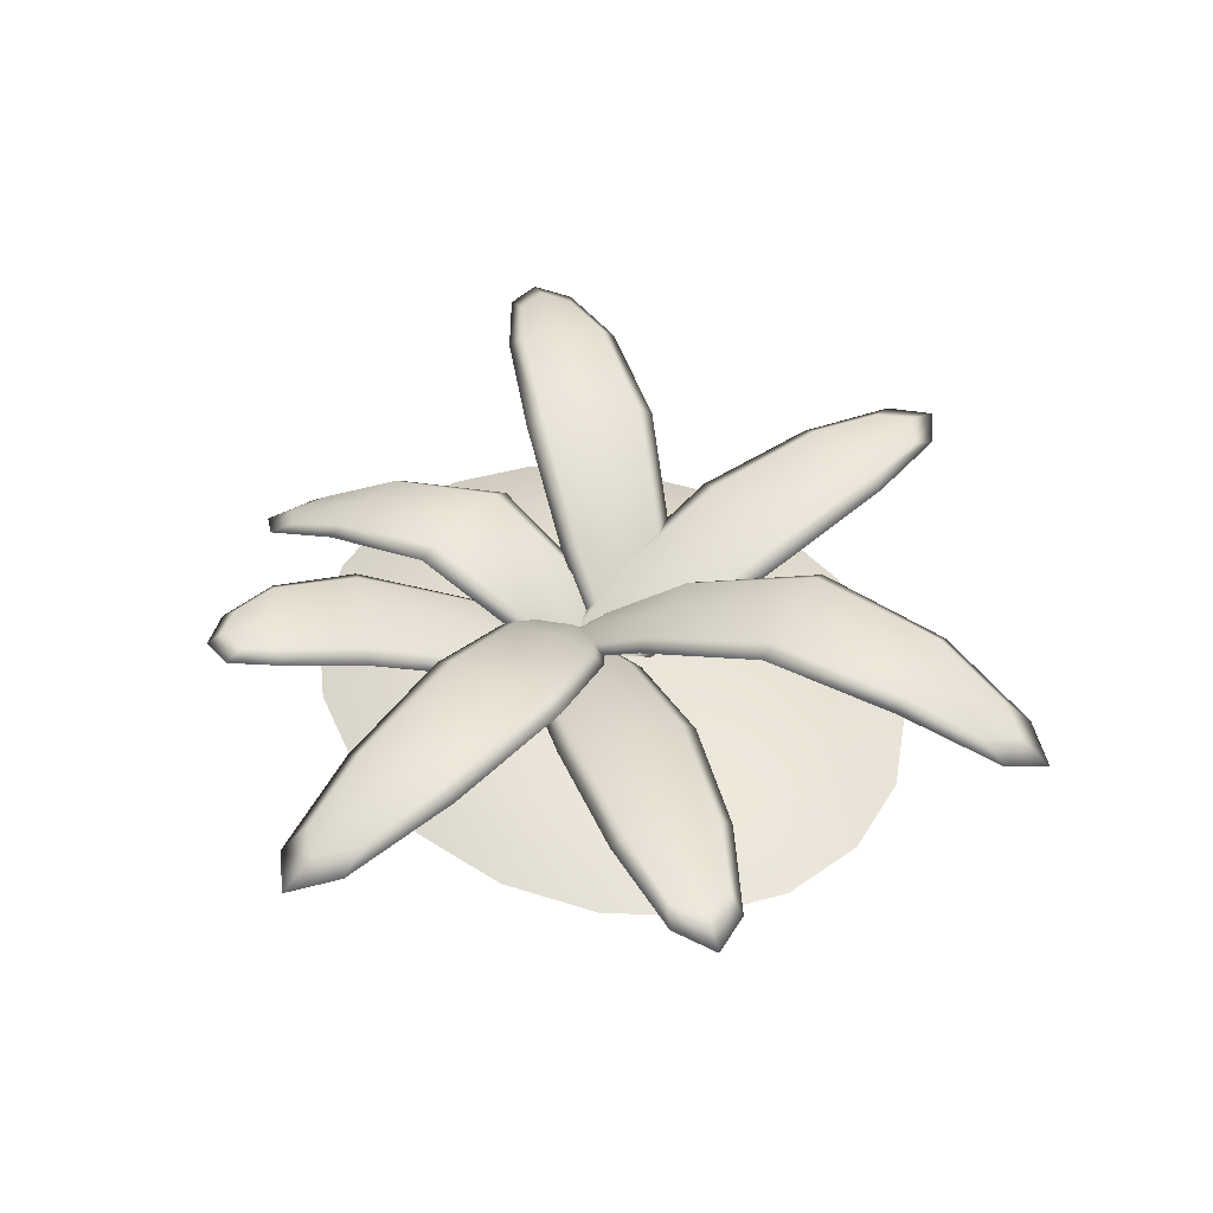
<metadata>
{"format":"obj","ext":"obj","renderer":"f3d","projection":"perspective","resolution":1024,"background":"white","views":[{"elev":42.3,"azim":60.5,"up":"+Y"}]}
</metadata>
<code>
g default
v 2.099 0.6441 0.8606
v 2.166 0.6264 0.5652
v 2.105 0.7224 0.8572
v 2.171 0.7047 0.5617
v -0.09502 0.3351 0.3853
v -0.02852 0.3174 0.08986
v -0.07825 0.2603 0.3936
v -0.01176 0.2426 0.09813
v 0.9768 0.726 0.7304
v 1.098 0.6937 0.1934
v 1.096 0.5888 0.1992
v 0.9747 0.6211 0.7362
v -0.2296 0.2431 0.3935
v 0.3937 0.3852 0.09394
v 1.035 0.5875 0.4687
v 0.2901 0.4129 0.5542
v 1.117 0.6358 0.1068
v 0.9556 0.6789 0.8228
v 1.798 0.7371 0.3887
v 1.694 0.7647 0.849
v 1.79 0.6314 0.3934
v 1.687 0.659 0.8537
v 2.269 0.6133 0.745
v 2.313 0.6554 0.5637
v 2.277 0.719 0.7403
v 2.233 0.6769 0.9216
v 1.038 0.7273 0.4609
v 0.3797 0.4875 0.08462
v -0.2035 0.2824 0.2083
v 0.2761 0.5152 0.5449
v -0.149 0.2216 0.03557
v -0.1751 0.1823 0.2207
v 2.45 0.6555 0.7832
v 0.3256 0.5184 0.3132
v -0.364 0.1598 0.1796
v 0.3443 0.382 0.3256
v 0.404 0.4317 0.01257
v 0.2659 0.4686 0.6262
v 1.747 0.7685 0.6181
v 1.811 0.6796 0.3144
v 1.737 0.6276 0.6243
v 1.673 0.7165 0.928
v 2.012 0.7061 -1.022
v 1.848 0.7063 -1.277
v 2.017 0.7844 -1.026
v 1.853 0.7846 -1.281
v 0.1172 0.4511 0.1953
v -0.04675 0.4513 -0.05991
v 0.131 0.3757 0.1864
v -0.03303 0.3759 -0.06879
v 1.133 1.063 -0.3171
v 0.8347 1.063 -0.7809
v 0.8319 0.958 -0.7792
v 1.13 0.9576 -0.3154
v 0.0242 0.3132 0.2945
v 0.2549 0.6483 -0.3582
v 0.9805 0.9403 -0.547
v 0.5104 0.6479 0.03938
v 0.7837 1.011 -0.8574
v 1.181 1.01 -0.2389
v 1.468 0.9659 -1.138
v 1.724 0.9656 -0.7403
v 1.461 0.8602 -1.133
v 1.717 0.8598 -0.7356
v 2.048 0.6338 -1.224
v 1.953 0.6868 -1.381
v 2.056 0.7396 -1.229
v 2.151 0.6866 -1.072
v 0.9843 1.08 -0.5493
v 0.2438 0.7511 -0.351
v -0.08687 0.3639 0.1475
v 0.4993 0.7508 0.0466
v -0.1745 0.3135 -0.01466
v -0.06339 0.2629 0.1323
v 2.205 0.6113 -1.323
v 0.3697 0.7681 -0.151
v -0.2259 0.1846 0.2385
v 0.3845 0.631 -0.1606
v 0.2067 0.6997 -0.4208
v 0.5474 0.6993 0.1092
v 1.597 0.9833 -0.9398
v 1.422 0.9131 -1.202
v 1.588 0.8424 -0.9336
v 1.763 0.9126 -0.6717
v -0.1699 0.6645 -2.105
v -0.4677 0.6877 -2.052
v -0.1644 0.7428 -2.108
v -0.4622 0.7661 -2.055
v 0.1926 0.2947 0.1018
v -0.1052 0.318 0.1546
v 0.1835 0.2205 0.08287
v -0.1143 0.2438 0.1357
v 0.1518 0.6988 -1.019
v -0.3895 0.741 -0.9228
v -0.3979 0.6363 -0.9235
v 0.1435 0.594 -1.019
v 0.2389 0.195 0.2224
v -0.2536 0.4084 -0.2362
v -0.1286 0.5977 -0.9716
v 0.2103 0.3722 -0.3185
v -0.4839 0.6957 -0.9071
v 0.2378 0.6394 -1.035
v -0.4727 0.7989 -1.644
v -0.008808 0.7626 -1.726
v -0.4802 0.6931 -1.639
v -0.01623 0.6569 -1.721
v -0.3448 0.658 -2.217
v -0.5214 0.725 -2.187
v -0.3373 0.7637 -2.222
v -0.1607 0.6968 -2.251
v -0.1175 0.7374 -0.9707
v -0.2427 0.5102 -0.2193
v 0.06517 0.2587 0.27
v 0.2213 0.4739 -0.3016
v -0.1219 0.2232 0.2864
v 0.05188 0.1596 0.2388
v -0.3732 0.7052 -2.398
v -0.008866 0.509 -0.2576
v 0.08342 0.1318 0.4288
v -0.02346 0.3733 -0.2801
v -0.3255 0.4653 -0.214
v 0.2931 0.417 -0.3237
v -0.2395 0.7984 -1.686
v -0.5538 0.752 -1.628
v -0.2494 0.6574 -1.679
v 0.0648 0.7037 -1.737
v -2.102 0.8639 -0.9388
v -2.182 0.8824 -0.6467
v -2.096 0.9422 -0.9423
v -2.176 0.9608 -0.6502
v 0.006787 0.3008 -0.3276
v -0.07293 0.3193 -0.03547
v -0.02006 0.2285 -0.3303
v -0.09978 0.2471 -0.0382
v -0.9848 0.9611 -0.7588
v -1.13 0.9948 -0.2279
v -1.142 0.8906 -0.2247
v -0.9973 0.8568 -0.7556
v 0.1272 0.1615 -0.321
v -0.4809 0.5275 -0.06684
v -1.072 0.8563 -0.4896
v -0.3567 0.4986 -0.5219
v -1.16 0.9483 -0.1378
v -0.9669 0.9034 -0.8457
v -1.808 1.041 -0.4617
v -1.684 1.012 -0.9168
v -1.816 0.935 -0.457
v -1.692 0.9061 -0.9121
v -2.279 0.8381 -0.8298
v -2.323 0.9022 -0.6552
v -2.271 0.9438 -0.8345
v -2.227 0.8797 -1.009
v -1.055 0.9953 -0.4939
v -0.4529 0.6274 -0.06553
v 0.09977 0.2207 -0.1414
v -0.3287 0.5985 -0.5206
v 0.03061 0.184 0.03283
v 0.05804 0.1247 -0.1467
v -2.45 0.8634 -0.8806
v -0.3861 0.6296 -0.2928
v 0.2401 0.04263 -0.09422
v -0.4234 0.4965 -0.2946
v -0.4876 0.5823 0.009656
v -0.322 0.5438 -0.5971
v -1.745 1.044 -0.69
v -1.833 0.9927 -0.3835
v -1.755 0.903 -0.6838
v -1.667 0.9542 -0.9903
v -1.71 0.3785 0.8825
v -1.588 0.3822 1.16
v -1.705 0.4568 0.879
v -1.583 0.4605 1.157
v -0.07846 0.2442 -0.0457
v 0.04326 0.248 0.2321
v -0.1042 0.1726 -0.03345
v 0.01752 0.1763 0.2444
v -0.918 0.7541 0.1882
v -0.6968 0.761 0.6932
v -0.7091 0.6569 0.7
v -0.9303 0.65 0.195
v -0.00779 0.123 -0.1052
v -0.2246 0.4065 0.4259
v -0.8217 0.6361 0.4486
v -0.4142 0.4007 -0.006901
v -0.666 0.7101 0.7808
v -0.961 0.7009 0.1074
v -1.246 0.6435 1.009
v -1.436 0.6377 0.5758
v -1.254 0.5378 1.013
v -1.443 0.5319 0.5805
v -1.756 0.3078 1.101
v -1.678 0.3629 1.267
v -1.748 0.4135 1.096
v -1.826 0.3583 0.9302
v -0.8053 0.7749 0.4396
v -0.1976 0.5058 0.4128
v 0.08592 0.1728 0.05368
v -0.3873 0.5 -0.02005
v 0.1397 0.1275 0.2314
v 0.04596 0.07775 0.07247
v -1.888 0.2849 1.2
v -0.288 0.5194 0.1942
v 0.1899 0.01594 0.01646
v -0.3239 0.387 0.2117
v -0.1795 0.4571 0.4915
v -0.4323 0.4493 -0.08561
v -1.34 0.6582 0.7915
v -1.218 0.5916 1.083
v -1.35 0.5173 0.7977
v -1.471 0.5838 0.506
v -0.6932 0.7226 1.857
v -0.4079 0.7226 1.961
v -0.6932 0.8012 1.857
v -0.4079 0.8012 1.961
v -0.25 0.282 0.2424
v 0.03526 0.282 0.3457
v -0.2576 0.2083 0.2636
v 0.02759 0.2083 0.3668
v -0.6896 0.7313 1.155
v -0.1711 0.7313 1.343
v -0.173 0.6264 1.348
v -0.6915 0.6264 1.16
v -0.238 0.1806 0.1151
v -0.02403 0.379 0.758
v -0.4325 0.6089 1.255
v -0.4684 0.379 0.5971
v -0.08565 0.6789 1.377
v -0.7769 0.6789 1.126
v -0.3028 0.8149 1.779
v -0.7471 0.8149 1.618
v -0.3028 0.7089 1.779
v -0.7471 0.7089 1.618
v -0.5595 0.7089 1.983
v -0.3867 0.7619 2.045
v -0.5595 0.8149 1.983
v -0.7323 0.7619 1.92
v -0.4301 0.7488 1.248
v -0.01663 0.4804 0.7375
v -0.05907 0.2297 0.1606
v -0.461 0.4804 0.5767
v 0.1075 0.1806 0.2402
v -0.07139 0.1314 0.1947
v -0.571 0.7619 2.077
v -0.2376 0.4973 0.6537
v -0.006139 0.09753 0.01446
v -0.2474 0.3621 0.6809
v 0.05373 0.4297 0.7746
v -0.5387 0.4297 0.5601
v -0.525 0.8326 1.699
v -0.2287 0.7619 1.806
v -0.525 0.6912 1.699
v -0.8212 0.7619 1.591
v 0.8722 0.6962 2.147
v 1.134 0.6962 1.994
v 0.8722 0.7748 2.147
v 1.134 0.7748 1.994
v -0.2524 0.3633 0.2292
v 0.009231 0.3633 0.07578
v -0.241 0.2896 0.2487
v 0.02063 0.2896 0.09522
v 0.3937 0.9883 1.122
v 0.8694 0.9883 0.8431
v 0.8721 0.8834 0.8477
v 0.3965 0.8834 1.127
v -0.3792 0.2263 0.1601
v 0.3929 0.5618 0.3236
v 0.6347 0.8659 0.988
v -0.01477 0.5618 0.5627
v 0.95 0.9358 0.7989
v 0.3158 0.9358 1.171
v 1.107 0.9286 1.541
v 0.6991 0.9286 1.78
v 1.107 0.8225 1.541
v 0.6991 0.8225 1.78
v 1.038 0.6335 2.214
v 1.197 0.6865 2.121
v 1.038 0.7395 2.214
v 0.8796 0.6865 2.307
v 0.6311 1.006 0.9817
v 0.3819 0.6633 0.3049
v -0.2299 0.2754 0.05156
v -0.02577 0.6633 0.5439
v -0.06222 0.2263 -0.02576
v -0.2116 0.1771 0.0828
v 1.083 0.6235 2.398
v 0.1762 0.6802 0.4213
v -0.3555 0.09753 -0.05502
v 0.1909 0.5449 0.4463
v 0.4553 0.6126 0.2744
v -0.08821 0.6126 0.5932
v 0.9029 0.9463 1.66
v 1.175 0.8755 1.501
v 0.9029 0.8048 1.66
v 0.6311 0.8755 1.82
g StrawberryTopper:pCube8
f 23 33 1
f 1 33 26
f 23 2 33
f 33 2 24
f 24 4 33
f 33 4 25
f 26 33 3
f 3 33 25
f 27 34 9
f 9 34 30
f 27 10 34
f 34 10 28
f 28 6 34
f 34 6 29
f 30 34 5
f 5 34 29
f 5 29 13
f 13 29 35
f 6 31 29
f 29 31 35
f 35 31 32
f 32 31 8
f 35 32 13
f 13 32 7
f 32 36 7
f 7 36 16
f 32 8 36
f 36 8 14
f 36 14 15
f 15 14 11
f 36 15 16
f 16 15 12
f 10 17 28
f 28 17 37
f 17 11 37
f 37 11 14
f 37 14 31
f 31 14 8
f 28 37 6
f 6 37 31
f 7 16 13
f 13 16 38
f 16 12 38
f 38 12 18
f 38 18 30
f 30 18 9
f 13 38 5
f 5 38 30
f 25 39 3
f 3 39 20
f 25 4 39
f 39 4 19
f 39 19 27
f 27 19 10
f 39 27 20
f 20 27 9
f 2 21 24
f 24 21 40
f 11 17 21
f 21 17 40
f 17 10 40
f 40 10 19
f 40 19 24
f 24 19 4
f 15 41 12
f 12 41 22
f 15 11 41
f 41 11 21
f 21 2 41
f 41 2 23
f 22 41 1
f 1 41 23
f 18 42 9
f 9 42 20
f 12 22 18
f 18 22 42
f 42 22 26
f 26 22 1
f 42 26 20
f 20 26 3
f 43 65 68
f 68 65 75
f 44 66 65
f 65 66 75
f 75 66 67
f 67 66 46
f 75 67 68
f 68 67 45
f 69 76 51
f 51 76 72
f 69 52 76
f 76 52 70
f 70 48 76
f 76 48 71
f 72 76 47
f 47 76 71
f 47 71 55
f 55 71 77
f 48 73 71
f 71 73 77
f 77 73 74
f 74 73 50
f 77 74 55
f 55 74 49
f 74 78 49
f 49 78 58
f 74 50 78
f 78 50 56
f 78 56 57
f 57 56 53
f 78 57 58
f 58 57 54
f 52 59 70
f 70 59 79
f 59 53 79
f 79 53 56
f 56 50 79
f 79 50 73
f 70 79 48
f 48 79 73
f 58 80 49
f 49 80 55
f 58 54 80
f 80 54 60
f 80 60 72
f 72 60 51
f 55 80 47
f 47 80 72
f 67 81 45
f 45 81 62
f 67 46 81
f 81 46 61
f 81 61 69
f 69 61 52
f 62 81 51
f 51 81 69
f 44 63 66
f 66 63 82
f 63 53 82
f 82 53 59
f 82 59 61
f 61 59 52
f 66 82 46
f 46 82 61
f 54 57 64
f 64 57 83
f 53 63 57
f 57 63 83
f 63 44 83
f 83 44 65
f 64 83 43
f 43 83 65
f 51 60 62
f 62 60 84
f 60 54 84
f 84 54 64
f 84 64 68
f 68 64 43
f 62 84 45
f 45 84 68
f 107 117 85
f 85 117 110
f 107 86 117
f 117 86 108
f 108 88 117
f 117 88 109
f 110 117 87
f 87 117 109
f 111 118 93
f 93 118 114
f 111 94 118
f 118 94 112
f 112 90 118
f 118 90 113
f 114 118 89
f 89 118 113
f 89 113 97
f 97 113 119
f 90 115 113
f 113 115 119
f 119 115 116
f 116 115 92
f 119 116 97
f 97 116 91
f 116 120 91
f 91 120 100
f 116 92 120
f 120 92 98
f 120 98 99
f 99 98 95
f 120 99 100
f 100 99 96
f 94 101 112
f 112 101 121
f 101 95 121
f 121 95 98
f 121 98 115
f 115 98 92
f 112 121 90
f 90 121 115
f 91 100 97
f 97 100 122
f 100 96 122
f 122 96 102
f 122 102 114
f 114 102 93
f 97 122 89
f 89 122 114
f 109 123 87
f 87 123 104
f 109 88 123
f 123 88 103
f 123 103 111
f 111 103 94
f 123 111 104
f 104 111 93
f 86 105 108
f 108 105 124
f 95 101 105
f 105 101 124
f 101 94 124
f 124 94 103
f 124 103 108
f 108 103 88
f 99 125 96
f 96 125 106
f 99 95 125
f 125 95 105
f 105 86 125
f 125 86 107
f 106 125 85
f 85 125 107
f 102 126 93
f 93 126 104
f 96 106 102
f 102 106 126
f 126 106 110
f 110 106 85
f 126 110 104
f 104 110 87
f 149 159 127
f 127 159 152
f 149 128 159
f 159 128 150
f 159 150 151
f 151 150 130
f 159 151 152
f 152 151 129
f 153 160 135
f 135 160 156
f 153 136 160
f 160 136 154
f 154 132 160
f 160 132 155
f 156 160 131
f 131 160 155
f 131 155 139
f 139 155 161
f 132 157 155
f 155 157 161
f 161 157 158
f 158 157 134
f 161 158 139
f 139 158 133
f 158 162 133
f 133 162 142
f 158 134 162
f 162 134 140
f 162 140 141
f 141 140 137
f 162 141 142
f 142 141 138
f 136 143 154
f 154 143 163
f 143 137 163
f 163 137 140
f 140 134 163
f 163 134 157
f 154 163 132
f 132 163 157
f 142 164 133
f 133 164 139
f 142 138 164
f 164 138 144
f 164 144 156
f 156 144 135
f 139 164 131
f 131 164 156
f 151 165 129
f 129 165 146
f 151 130 165
f 165 130 145
f 165 145 153
f 153 145 136
f 165 153 146
f 146 153 135
f 128 147 150
f 150 147 166
f 147 137 166
f 166 137 143
f 143 136 166
f 166 136 145
f 150 166 130
f 130 166 145
f 138 141 148
f 148 141 167
f 137 147 141
f 141 147 167
f 147 128 167
f 167 128 149
f 148 167 127
f 127 167 149
f 144 168 135
f 135 168 146
f 138 148 144
f 144 148 168
f 168 148 152
f 152 148 127
f 146 168 129
f 129 168 152
f 169 191 194
f 194 191 201
f 170 192 191
f 191 192 201
f 201 192 193
f 193 192 172
f 201 193 194
f 194 193 171
f 195 202 177
f 177 202 198
f 195 178 202
f 202 178 196
f 196 174 202
f 202 174 197
f 198 202 173
f 173 202 197
f 173 197 181
f 181 197 203
f 174 199 197
f 197 199 203
f 203 199 200
f 200 199 176
f 203 200 181
f 181 200 175
f 200 204 175
f 175 204 184
f 200 176 204
f 204 176 182
f 204 182 183
f 183 182 179
f 204 183 184
f 184 183 180
f 178 185 196
f 196 185 205
f 185 179 205
f 205 179 182
f 205 182 199
f 199 182 176
f 196 205 174
f 174 205 199
f 175 184 181
f 181 184 206
f 184 180 206
f 206 180 186
f 206 186 198
f 198 186 177
f 181 206 173
f 173 206 198
f 193 207 171
f 171 207 188
f 193 172 207
f 207 172 187
f 187 178 207
f 207 178 195
f 207 195 188
f 188 195 177
f 170 189 192
f 192 189 208
f 189 179 208
f 208 179 185
f 208 185 187
f 187 185 178
f 192 208 172
f 172 208 187
f 180 183 190
f 190 183 209
f 179 189 183
f 183 189 209
f 189 170 209
f 209 170 191
f 190 209 169
f 169 209 191
f 177 186 188
f 188 186 210
f 186 180 210
f 210 180 190
f 210 190 194
f 194 190 169
f 188 210 171
f 171 210 194
f 233 243 211
f 211 243 236
f 233 212 243
f 243 212 234
f 234 214 243
f 243 214 235
f 236 243 213
f 213 243 235
f 237 244 219
f 219 244 240
f 237 220 244
f 244 220 238
f 238 216 244
f 244 216 239
f 240 244 215
f 215 244 239
f 215 239 223
f 223 239 245
f 216 241 239
f 239 241 245
f 245 241 242
f 242 241 218
f 245 242 223
f 223 242 217
f 242 246 217
f 217 246 226
f 242 218 246
f 246 218 224
f 246 224 225
f 225 224 221
f 246 225 226
f 226 225 222
f 220 227 238
f 238 227 247
f 227 221 247
f 247 221 224
f 247 224 241
f 241 224 218
f 238 247 216
f 216 247 241
f 217 226 223
f 223 226 248
f 226 222 248
f 248 222 228
f 248 228 240
f 240 228 219
f 223 248 215
f 215 248 240
f 235 249 213
f 213 249 230
f 214 229 235
f 235 229 249
f 249 229 237
f 237 229 220
f 249 237 230
f 230 237 219
f 212 231 234
f 234 231 250
f 221 227 231
f 231 227 250
f 227 220 250
f 250 220 229
f 250 229 234
f 234 229 214
f 222 225 232
f 232 225 251
f 225 221 251
f 251 221 231
f 251 231 233
f 233 231 212
f 232 251 211
f 211 251 233
f 228 252 219
f 219 252 230
f 222 232 228
f 228 232 252
f 252 232 236
f 236 232 211
f 252 236 230
f 230 236 213
f 275 285 253
f 253 285 278
f 254 276 275
f 275 276 285
f 285 276 277
f 277 276 256
f 285 277 278
f 278 277 255
f 279 286 261
f 261 286 282
f 279 262 286
f 286 262 280
f 280 258 286
f 286 258 281
f 282 286 257
f 257 286 281
f 257 281 265
f 265 281 287
f 258 283 281
f 281 283 287
f 287 283 284
f 284 283 260
f 287 284 265
f 265 284 259
f 284 288 259
f 259 288 268
f 284 260 288
f 288 260 266
f 288 266 267
f 267 266 263
f 288 267 268
f 268 267 264
f 262 269 280
f 280 269 289
f 269 263 289
f 289 263 266
f 266 260 289
f 289 260 283
f 280 289 258
f 258 289 283
f 268 290 259
f 259 290 265
f 268 264 290
f 290 264 270
f 290 270 282
f 282 270 261
f 265 290 257
f 257 290 282
f 255 277 272
f 272 277 291
f 277 256 291
f 291 256 271
f 291 271 279
f 279 271 262
f 272 291 261
f 261 291 279
f 254 273 276
f 276 273 292
f 273 263 292
f 292 263 269
f 292 269 271
f 271 269 262
f 276 292 256
f 256 292 271
f 267 293 264
f 264 293 274
f 263 273 267
f 267 273 293
f 273 254 293
f 293 254 275
f 274 293 253
f 253 293 275
f 261 270 272
f 272 270 294
f 270 264 294
f 294 264 274
f 294 274 278
f 278 274 253
f 272 294 255
f 255 294 278
g default
v -0.5822 0.07266 -1.465
v -1.107 0.07266 -1.246
v -1.524 0.07266 -0.9056
v -1.792 0.07266 -0.4761
v -1.884 0.07266 -0
v -1.792 0.07266 0.4761
v -1.524 0.07266 0.9056
v -1.107 0.07266 1.246
v -0.5822 0.07266 1.465
v 0 0.07266 1.541
v 0.5822 0.07266 1.465
v 1.107 0.07266 1.246
v 1.524 0.07266 0.9056
v 1.792 0.07266 0.4761
v 1.884 0.07266 -0
v 1.792 0.07266 -0.4761
v 1.524 0.07266 -0.9056
v 1.107 0.07266 -1.246
v 0.5822 0.07266 -1.465
v 0 0.07266 -1.541
v -0.5089 0.151 -1.281
v -0.9679 0.151 -1.089
v -1.332 0.151 -0.7915
v -1.566 0.151 -0.4161
v -1.647 0.151 -0
v -1.566 0.151 0.4161
v -1.332 0.151 0.7915
v -0.9679 0.151 1.089
v -0.5089 0.151 1.281
v 0 0.151 1.347
v 0.5089 0.151 1.281
v 0.9679 0.151 1.089
v 1.332 0.151 0.7915
v 1.566 0.151 0.4161
v 1.647 0.151 -0
v 1.566 0.151 -0.4161
v 1.332 0.151 -0.7915
v 0.9679 0.151 -1.089
v 0.5089 0.151 -1.281
v 0 0.151 -1.347
v -0.423 0.2179 -1.065
v -0.8046 0.2179 -0.9056
v -1.107 0.2179 -0.658
v -1.302 0.2179 -0.3459
v -1.369 0.2179 -0
v -1.302 0.2179 0.3459
v -1.107 0.2179 0.658
v -0.8046 0.2179 0.9056
v -0.423 0.2179 1.065
v 0 0.2179 1.119
v 0.423 0.2179 1.065
v 0.8046 0.2179 0.9056
v 1.107 0.2179 0.658
v 1.302 0.2179 0.3459
v 1.369 0.2179 -0
v 1.302 0.2179 -0.3459
v 1.107 0.2179 -0.658
v 0.8046 0.2179 -0.9056
v 0.423 0.2179 -1.065
v 0 0.2179 -1.119
v -0.3267 0.2717 -0.8223
v -0.6214 0.2717 -0.6995
v -0.8553 0.2717 -0.5082
v -1.005 0.2717 -0.2672
v -1.057 0.2717 -0
v -1.005 0.2717 0.2672
v -0.8553 0.2717 0.5082
v -0.6214 0.2717 0.6995
v -0.3267 0.2717 0.8223
v 0 0.2717 0.8646
v 0.3267 0.2717 0.8223
v 0.6214 0.2717 0.6995
v 0.8553 0.2717 0.5082
v 1.005 0.2717 0.2672
v 1.057 0.2717 -0
v 1.005 0.2717 -0.2672
v 0.8553 0.2717 -0.5082
v 0.6214 0.2717 -0.6995
v 0.3267 0.2717 -0.8223
v 0 0.2717 -0.8646
v -0.2224 0.3112 -0.5597
v -0.423 0.3112 -0.4761
v -0.5822 0.3112 -0.3459
v -0.6844 0.3112 -0.1819
v -0.7196 0.3112 -0
v -0.6844 0.3112 0.1819
v -0.5822 0.3112 0.3459
v -0.423 0.3112 0.4761
v -0.2224 0.3112 0.5597
v 0 0.3112 0.5885
v 0.2224 0.3112 0.5597
v 0.423 0.3112 0.4761
v 0.5822 0.3112 0.3459
v 0.6844 0.3112 0.1819
v 0.7196 0.3112 -0
v 0.6844 0.3112 -0.1819
v 0.5822 0.3112 -0.3459
v 0.423 0.3112 -0.4761
v 0.2224 0.3112 -0.5597
v 0 0.3112 -0.5885
v -0.1126 0.3352 -0.2833
v -0.2141 0.3352 -0.241
v -0.2947 0.3352 -0.1751
v -0.3465 0.3352 -0.09206
v -0.3643 0.3352 -0
v -0.3465 0.3352 0.09206
v -0.2947 0.3352 0.1751
v -0.2141 0.3352 0.241
v -0.1126 0.3352 0.2833
v 0 0.3352 0.2979
v 0.1126 0.3352 0.2833
v 0.2141 0.3352 0.241
v 0.2947 0.3352 0.1751
v 0.3465 0.3352 0.09206
v 0.3643 0.3352 -0
v 0.3465 0.3352 -0.09206
v 0.2947 0.3352 -0.1751
v 0.2141 0.3352 -0.241
v 0.1126 0.3352 -0.2833
v 0 0.3352 -0.2979
v 0 0.3433 -0
g pSphere1
f 295 296 315
f 315 296 316
f 296 297 316
f 316 297 317
f 297 298 317
f 317 298 318
f 298 299 318
f 318 299 319
f 299 300 319
f 319 300 320
f 300 301 320
f 320 301 321
f 301 302 321
f 321 302 322
f 302 303 322
f 322 303 323
f 303 304 323
f 323 304 324
f 304 305 324
f 324 305 325
f 305 306 325
f 325 306 326
f 306 307 326
f 326 307 327
f 307 308 327
f 327 308 328
f 308 309 328
f 328 309 329
f 309 310 329
f 329 310 330
f 310 311 330
f 330 311 331
f 311 312 331
f 331 312 332
f 312 313 332
f 332 313 333
f 313 314 333
f 333 314 334
f 314 295 334
f 334 295 315
f 315 316 335
f 335 316 336
f 316 317 336
f 336 317 337
f 317 318 337
f 337 318 338
f 318 319 338
f 338 319 339
f 319 320 339
f 339 320 340
f 320 321 340
f 340 321 341
f 321 322 341
f 341 322 342
f 322 323 342
f 342 323 343
f 323 324 343
f 343 324 344
f 324 325 344
f 344 325 345
f 325 326 345
f 345 326 346
f 326 327 346
f 346 327 347
f 327 328 347
f 347 328 348
f 328 329 348
f 348 329 349
f 329 330 349
f 349 330 350
f 330 331 350
f 350 331 351
f 331 332 351
f 351 332 352
f 332 333 352
f 352 333 353
f 333 334 353
f 353 334 354
f 334 315 354
f 354 315 335
f 335 336 355
f 355 336 356
f 336 337 356
f 356 337 357
f 337 338 357
f 357 338 358
f 338 339 358
f 358 339 359
f 339 340 359
f 359 340 360
f 340 341 360
f 360 341 361
f 341 342 361
f 361 342 362
f 342 343 362
f 362 343 363
f 343 344 363
f 363 344 364
f 344 345 364
f 364 345 365
f 345 346 365
f 365 346 366
f 346 347 366
f 366 347 367
f 347 348 367
f 367 348 368
f 348 349 368
f 368 349 369
f 349 350 369
f 369 350 370
f 350 351 370
f 370 351 371
f 351 352 371
f 371 352 372
f 352 353 372
f 372 353 373
f 353 354 373
f 373 354 374
f 354 335 374
f 374 335 355
f 355 356 375
f 375 356 376
f 356 357 376
f 376 357 377
f 357 358 377
f 377 358 378
f 358 359 378
f 378 359 379
f 359 360 379
f 379 360 380
f 360 361 380
f 380 361 381
f 361 362 381
f 381 362 382
f 362 363 382
f 382 363 383
f 363 364 383
f 383 364 384
f 364 365 384
f 384 365 385
f 365 366 385
f 385 366 386
f 366 367 386
f 386 367 387
f 367 368 387
f 387 368 388
f 368 369 388
f 388 369 389
f 369 370 389
f 389 370 390
f 370 371 390
f 390 371 391
f 371 372 391
f 391 372 392
f 372 373 392
f 392 373 393
f 373 374 393
f 393 374 394
f 374 355 394
f 394 355 375
f 375 376 395
f 395 376 396
f 376 377 396
f 396 377 397
f 377 378 397
f 397 378 398
f 378 379 398
f 398 379 399
f 379 380 399
f 399 380 400
f 380 381 400
f 400 381 401
f 381 382 401
f 401 382 402
f 382 383 402
f 402 383 403
f 383 384 403
f 403 384 404
f 384 385 404
f 404 385 405
f 385 386 405
f 405 386 406
f 386 387 406
f 406 387 407
f 387 388 407
f 407 388 408
f 388 389 408
f 408 389 409
f 389 390 409
f 409 390 410
f 390 391 410
f 410 391 411
f 391 392 411
f 411 392 412
f 392 393 412
f 412 393 413
f 393 394 413
f 413 394 414
f 394 375 414
f 414 375 395
f 395 396 415
f 396 397 415
f 397 398 415
f 398 399 415
f 399 400 415
f 400 401 415
f 401 402 415
f 402 403 415
f 403 404 415
f 404 405 415
f 405 406 415
f 406 407 415
f 407 408 415
f 408 409 415
f 409 410 415
f 410 411 415
f 411 412 415
f 412 413 415
f 413 414 415
f 414 395 415

</code>
